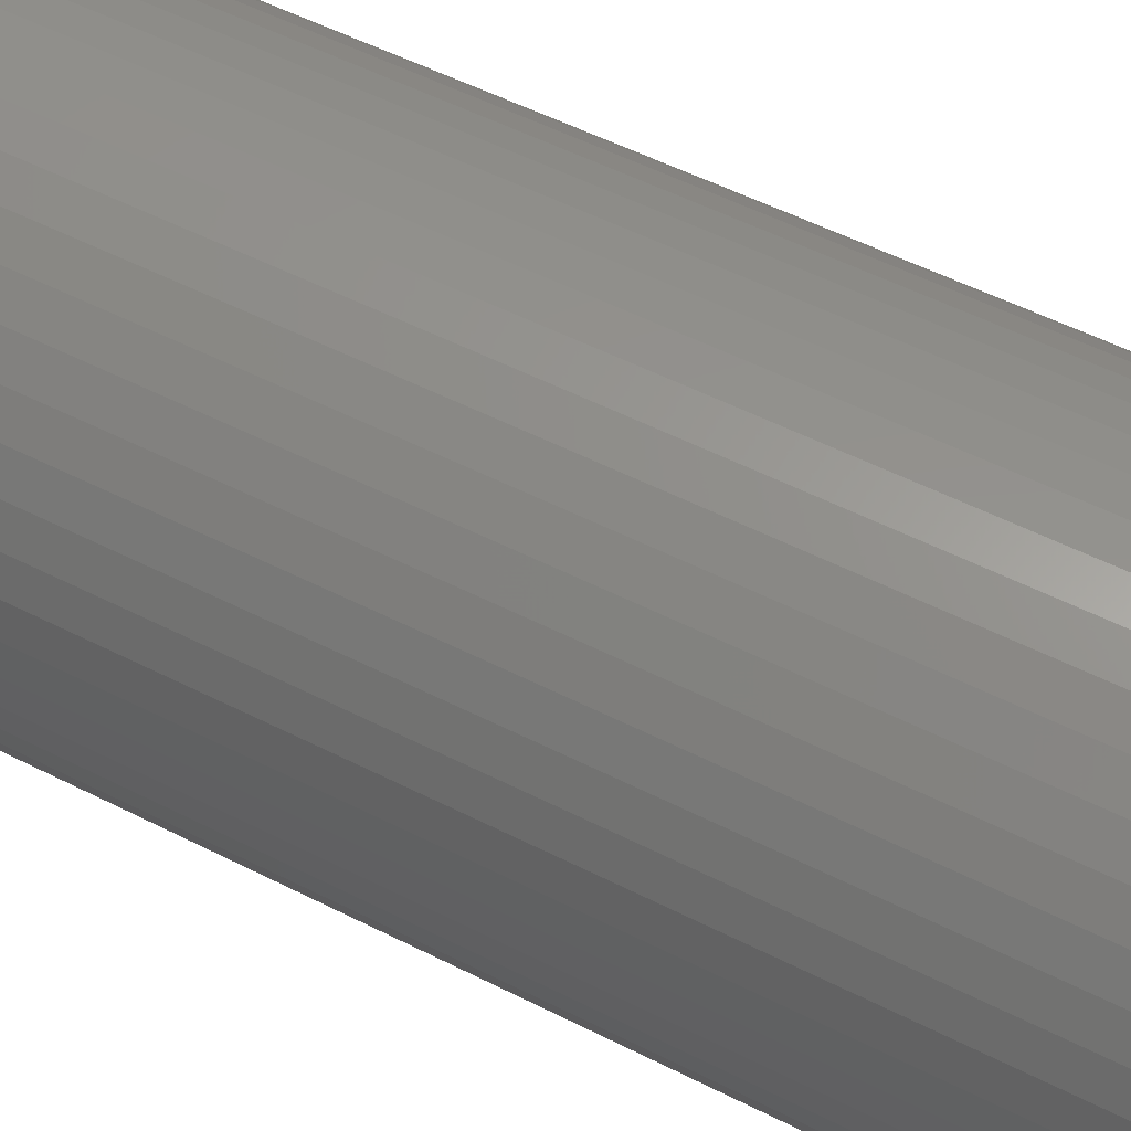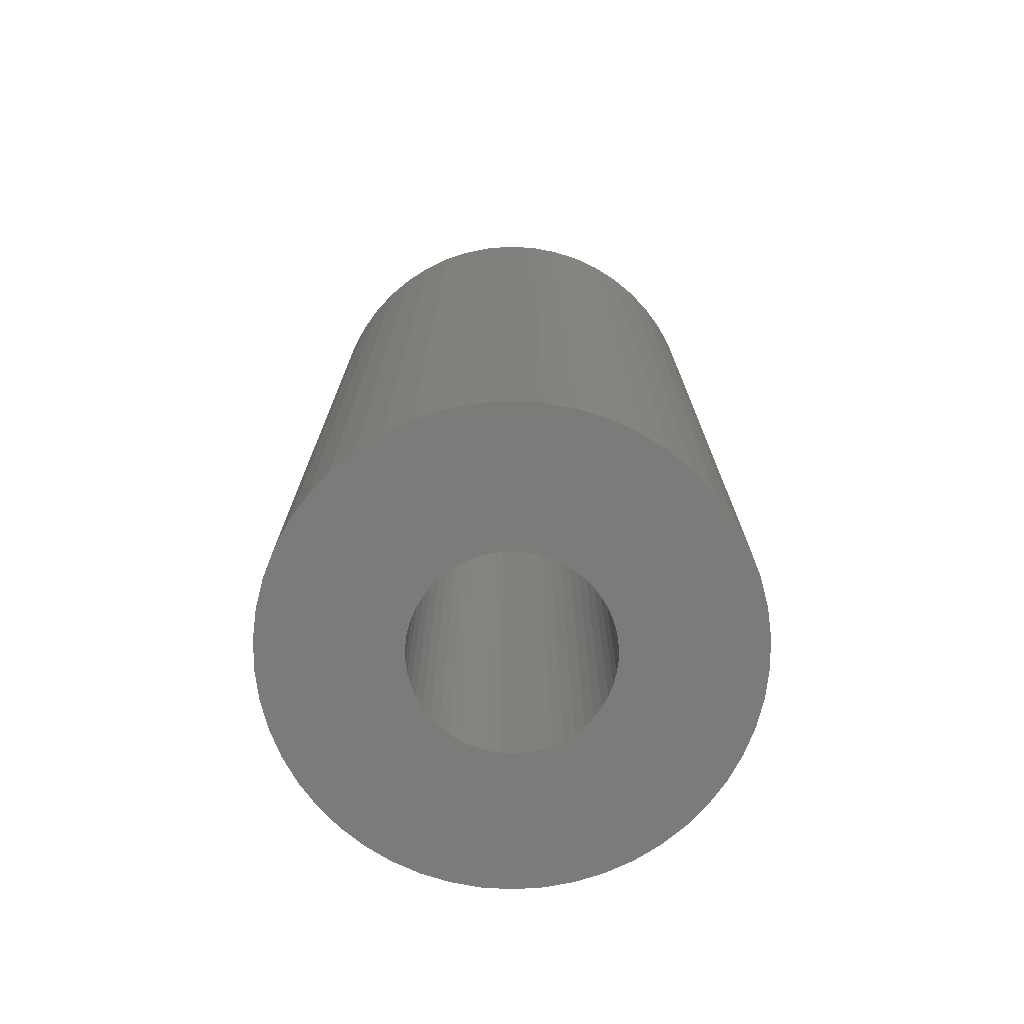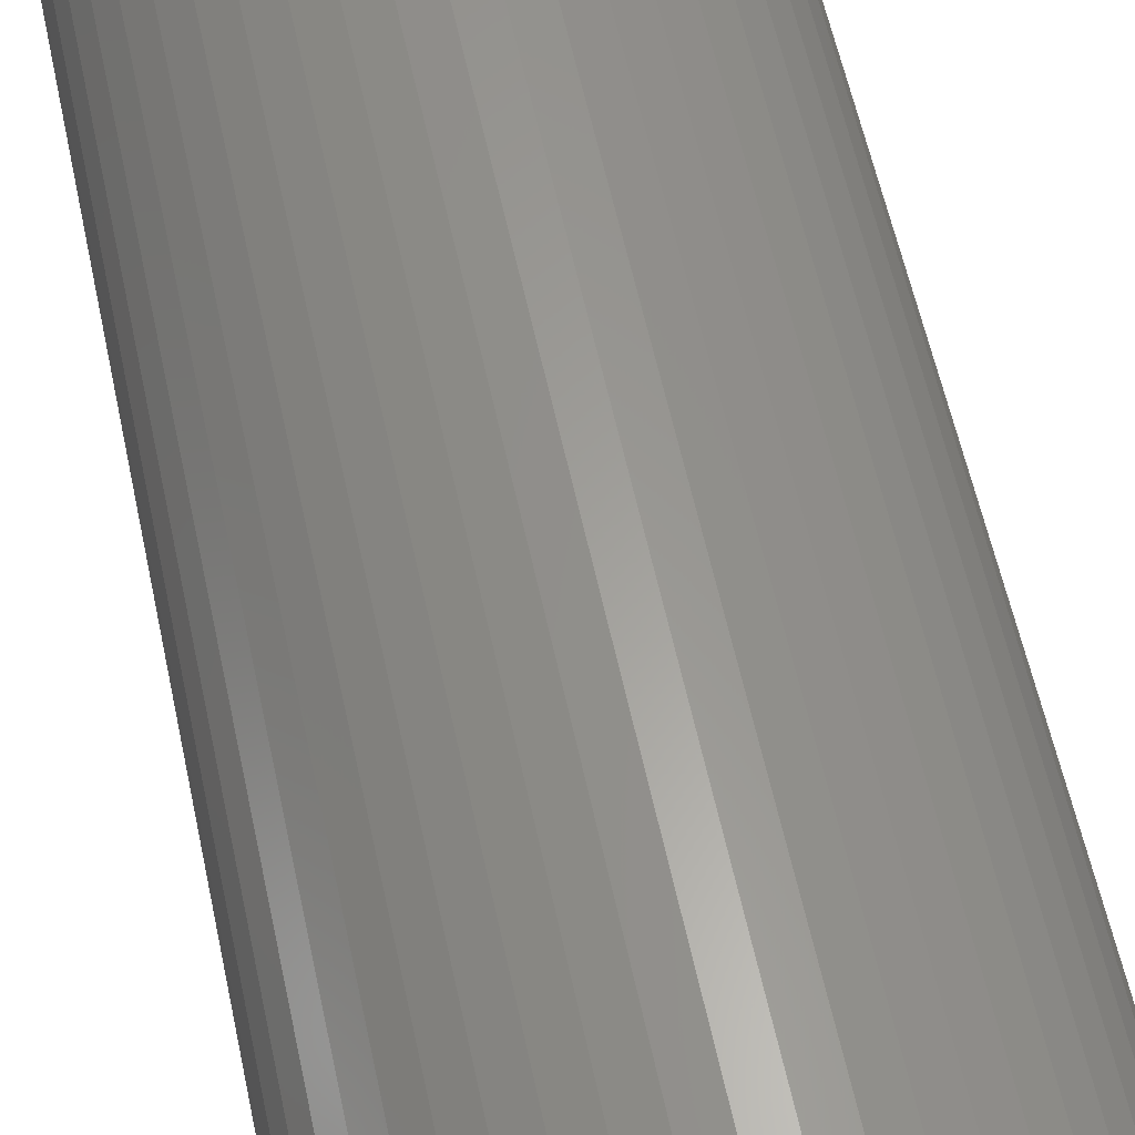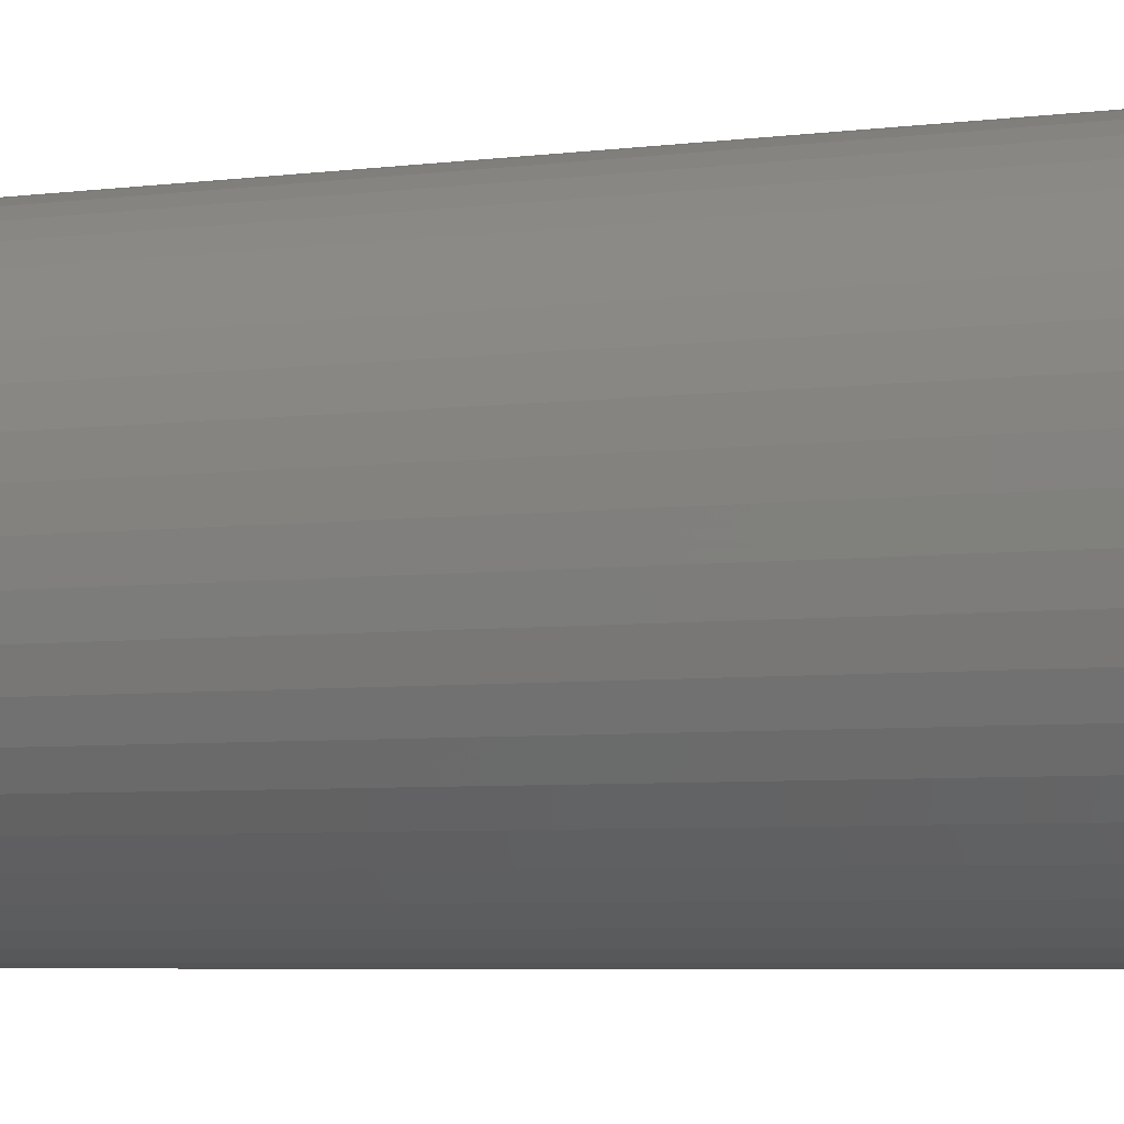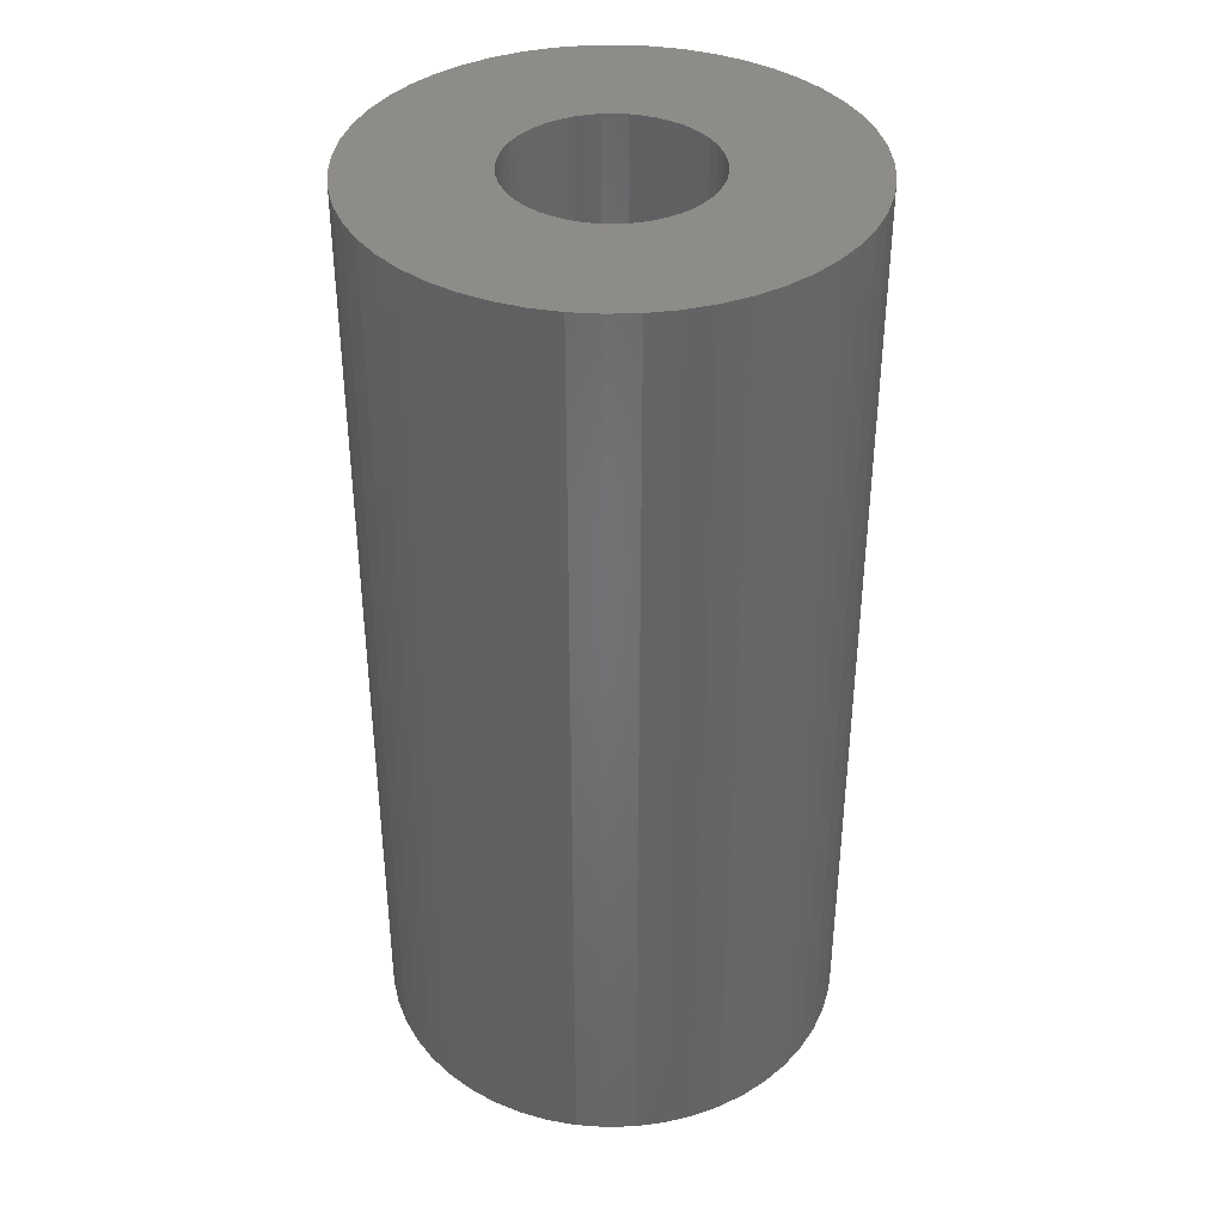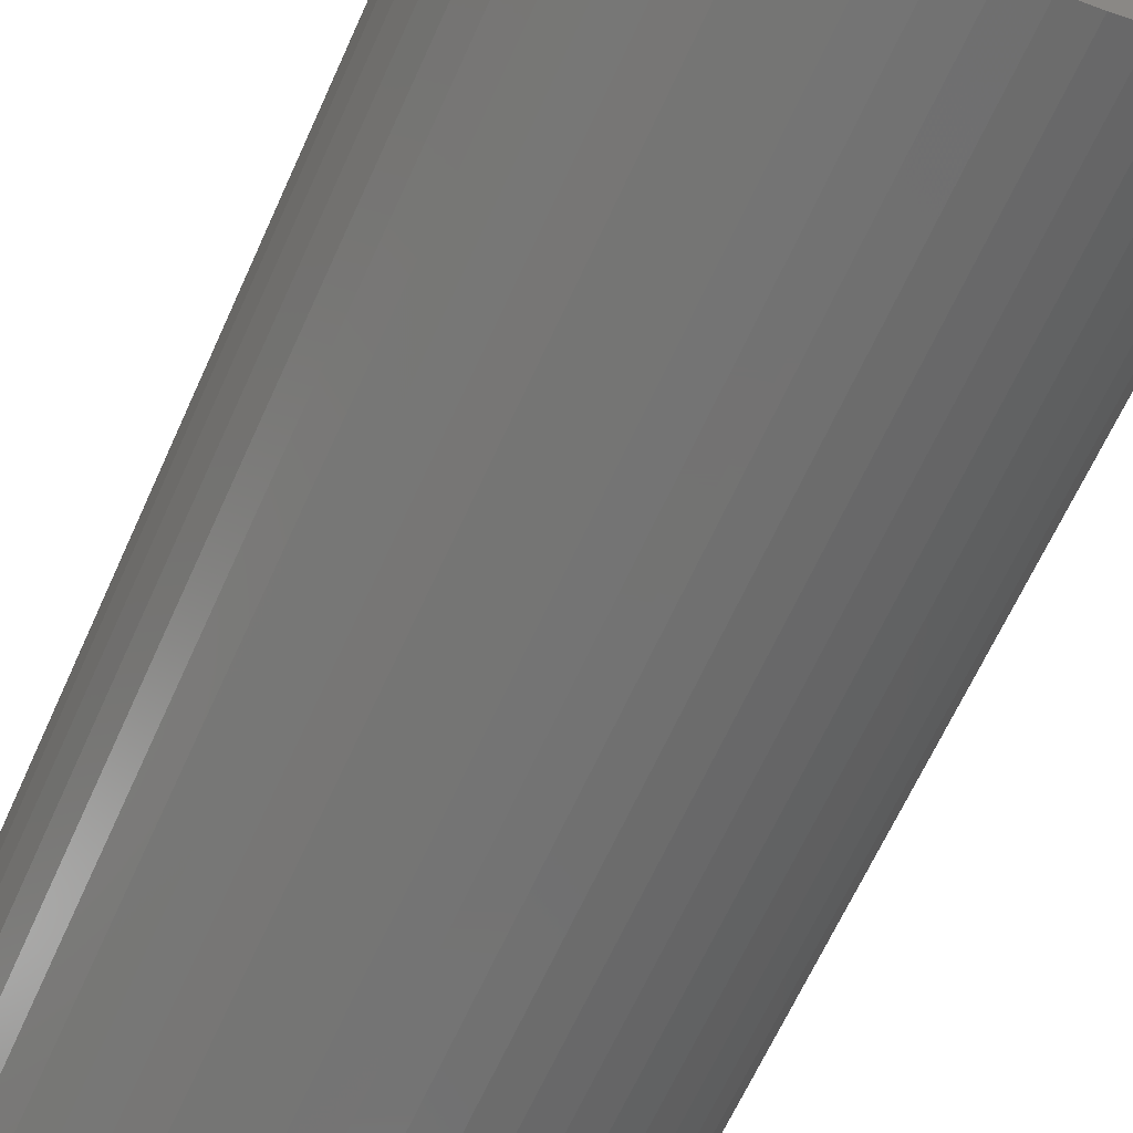
<metadata>
{"format":"stl","ext":"stl","renderer":"f3d","projection":"perspective","resolution":1024,"background":"white","views":[{"elev":55.1,"azim":118.1,"up":"+Y"},{"elev":-74.1,"azim":-68.2,"up":"+Z"},{"elev":61.0,"azim":-12.3,"up":"+Y"},{"elev":-5.9,"azim":-69.4,"up":"+Y"},{"elev":38.3,"azim":-160.5,"up":"+Z"},{"elev":-64.8,"azim":-24.2,"up":"+Y"}]}
</metadata>
<code>
# stl→obj: 200 verts, 400 faces
v 3.75 0 7.5
v 3.72 0.47 -7.5
v 3.72 0.47 7.5
v 3.75 0 -7.5
v -3.75 0 -7.5
v -3.72 0.47 7.5
v -3.72 0.47 -7.5
v -3.75 0 7.5
v 0.2355 3.743 -7.5
v -0.2355 3.743 7.5
v 0.2355 3.743 7.5
v -0.2355 3.743 -7.5
v -0.2355 -3.743 -7.5
v 0.2355 -3.743 7.5
v -0.2355 -3.743 7.5
v 0.2355 -3.743 -7.5
v 2.734 2.567 -7.5
v 2.39 2.889 7.5
v 2.734 2.567 7.5
v 2.39 2.889 -7.5
v -2.39 2.889 -7.5
v -2.734 2.567 7.5
v -2.39 2.889 7.5
v -2.734 2.567 -7.5
v -1.159 3.566 -7.5
v -1.597 3.393 7.5
v -1.159 3.566 7.5
v -1.597 3.393 -7.5
v 3.487 -1.38 7.5
v 3.632 -0.9326 -7.5
v 3.632 -0.9326 7.5
v 3.487 -1.38 -7.5
v 3.487 1.38 7.5
v 3.286 1.807 -7.5
v 3.286 1.807 7.5
v 3.487 1.38 -7.5
v 3.632 0.9326 -7.5
v 3.632 0.9326 7.5
v 3.034 2.204 -7.5
v 3.034 2.204 7.5
v 1.597 3.393 -7.5
v 1.159 3.566 7.5
v 1.597 3.393 7.5
v 1.159 3.566 -7.5
v 0.7027 3.684 7.5
v 0.7027 3.684 -7.5
v 2.009 3.166 -7.5
v 2.009 3.166 7.5
v -3.487 1.38 -7.5
v -3.286 1.807 7.5
v -3.286 1.807 -7.5
v -3.487 1.38 7.5
v -3.632 0.9326 -7.5
v -3.632 0.9326 7.5
v -0.7027 3.684 -7.5
v -0.7027 3.684 7.5
v 1.159 -3.566 -7.5
v 1.597 -3.393 7.5
v 1.159 -3.566 7.5
v 1.597 -3.393 -7.5
v -3.034 2.204 7.5
v -3.034 2.204 -7.5
v 1.55 0 7.5
v 1.538 0.1943 7.5
v 3.72 -0.47 7.5
v 1.501 0.3855 7.5
v 1.538 -0.1943 7.5
v 1.441 0.5706 7.5
v 1.358 0.7467 7.5
v 1.501 -0.3855 7.5
v 1.254 0.9111 7.5
v 1.13 1.061 7.5
v 1.441 -0.5706 7.5
v 0.988 1.194 7.5
v 3.286 -1.807 7.5
v 0.8305 1.309 7.5
v 1.358 -0.7467 7.5
v 3.034 -2.204 7.5
v 0.66 1.402 7.5
v 0.479 1.474 7.5
v 0.2904 1.523 7.5
v 0.09732 1.547 7.5
v -0.09732 1.547 7.5
v -0.2904 1.523 7.5
v -0.479 1.474 7.5
v -0.66 1.402 7.5
v -0.8305 1.309 7.5
v -2.009 3.166 7.5
v -0.988 1.194 7.5
v -1.13 1.061 7.5
v -1.254 0.9111 7.5
v -1.358 0.7467 7.5
v 1.254 -0.9111 7.5
v 2.734 -2.567 7.5
v 1.13 -1.061 7.5
v 2.39 -2.889 7.5
v 0.988 -1.194 7.5
v 2.009 -3.166 7.5
v 0.8305 -1.309 7.5
v 0.66 -1.402 7.5
v 0.479 -1.474 7.5
v 0.7027 -3.684 7.5
v 0.2904 -1.523 7.5
v 0.09732 -1.547 7.5
v -0.09732 -1.547 7.5
v -0.2904 -1.523 7.5
v -0.7027 -3.684 7.5
v -0.479 -1.474 7.5
v -1.159 -3.566 7.5
v -0.66 -1.402 7.5
v -1.597 -3.393 7.5
v -0.8305 -1.309 7.5
v -2.009 -3.166 7.5
v -0.988 -1.194 7.5
v -2.39 -2.889 7.5
v -1.13 -1.061 7.5
v -2.734 -2.567 7.5
v -1.254 -0.9111 7.5
v -3.034 -2.204 7.5
v -1.358 -0.7467 7.5
v -3.286 -1.807 7.5
v -1.441 -0.5706 7.5
v -3.487 -1.38 7.5
v -1.501 -0.3855 7.5
v -3.632 -0.9326 7.5
v -1.538 -0.1943 7.5
v -3.72 -0.47 7.5
v -1.55 0 7.5
v -1.441 0.5706 7.5
v -1.501 0.3855 7.5
v -1.538 0.1943 7.5
v -2.009 3.166 -7.5
v 3.72 -0.47 -7.5
v 3.286 -1.807 -7.5
v 3.034 -2.204 -7.5
v 1.55 0 -7.5
v 1.538 -0.1943 -7.5
v 1.501 -0.3855 -7.5
v 1.538 0.1943 -7.5
v 1.441 -0.5706 -7.5
v 1.358 -0.7467 -7.5
v 1.501 0.3855 -7.5
v 1.254 -0.9111 -7.5
v 2.734 -2.567 -7.5
v 1.13 -1.061 -7.5
v 2.39 -2.889 -7.5
v 1.441 0.5706 -7.5
v 0.988 -1.194 -7.5
v 2.009 -3.166 -7.5
v 0.8305 -1.309 -7.5
v 1.358 0.7467 -7.5
v 0.66 -1.402 -7.5
v 0.479 -1.474 -7.5
v 0.7027 -3.684 -7.5
v 0.2904 -1.523 -7.5
v 0.09732 -1.547 -7.5
v -0.09732 -1.547 -7.5
v -0.2904 -1.523 -7.5
v -0.7027 -3.684 -7.5
v -0.479 -1.474 -7.5
v -1.159 -3.566 -7.5
v -0.66 -1.402 -7.5
v -1.597 -3.393 -7.5
v -0.8305 -1.309 -7.5
v -2.009 -3.166 -7.5
v -0.988 -1.194 -7.5
v -2.39 -2.889 -7.5
v -1.13 -1.061 -7.5
v -2.734 -2.567 -7.5
v -1.254 -0.9111 -7.5
v -3.034 -2.204 -7.5
v -1.358 -0.7467 -7.5
v 1.254 0.9111 -7.5
v 1.13 1.061 -7.5
v 0.988 1.194 -7.5
v 0.8305 1.309 -7.5
v 0.66 1.402 -7.5
v 0.479 1.474 -7.5
v 0.2904 1.523 -7.5
v 0.09732 1.547 -7.5
v -0.09732 1.547 -7.5
v -0.2904 1.523 -7.5
v -0.479 1.474 -7.5
v -0.66 1.402 -7.5
v -0.8305 1.309 -7.5
v -0.988 1.194 -7.5
v -1.13 1.061 -7.5
v -1.254 0.9111 -7.5
v -1.358 0.7467 -7.5
v -1.441 0.5706 -7.5
v -1.501 0.3855 -7.5
v -1.538 0.1943 -7.5
v -1.55 0 -7.5
v -3.286 -1.807 -7.5
v -1.441 -0.5706 -7.5
v -3.487 -1.38 -7.5
v -1.501 -0.3855 -7.5
v -3.632 -0.9326 -7.5
v -1.538 -0.1943 -7.5
v -3.72 -0.47 -7.5
f 1 2 3
f 2 1 4
f 5 6 7
f 6 5 8
f 9 10 11
f 10 9 12
f 13 14 15
f 14 13 16
f 17 18 19
f 18 17 20
f 21 22 23
f 22 21 24
f 25 26 27
f 26 25 28
f 29 30 31
f 30 29 32
f 33 34 35
f 34 33 36
f 3 37 38
f 37 3 2
f 35 39 40
f 39 35 34
f 41 42 43
f 42 41 44
f 44 45 42
f 45 44 46
f 47 43 48
f 43 47 41
f 49 50 51
f 50 49 52
f 53 52 49
f 52 53 54
f 55 27 56
f 27 55 25
f 57 58 59
f 58 57 60
f 38 36 33
f 36 38 37
f 40 17 19
f 17 40 39
f 46 11 45
f 11 46 9
f 20 48 18
f 48 20 47
f 51 61 62
f 61 51 50
f 62 22 24
f 22 62 61
f 7 54 53
f 54 7 6
f 63 1 3
f 64 3 38
f 1 63 65
f 66 38 33
f 67 65 63
f 68 33 35
f 65 67 31
f 69 35 40
f 70 31 67
f 71 40 19
f 31 70 29
f 72 19 18
f 73 29 70
f 74 18 48
f 29 73 75
f 76 48 43
f 77 75 73
f 75 77 78
f 3 64 63
f 38 66 64
f 33 68 66
f 35 69 68
f 40 71 69
f 79 43 42
f 19 72 71
f 18 74 72
f 48 76 74
f 80 42 45
f 43 79 76
f 42 80 79
f 45 81 80
f 11 81 45
f 11 82 81
f 11 83 82
f 10 83 11
f 10 84 83
f 56 84 10
f 84 56 85
f 27 85 56
f 85 27 86
f 26 86 27
f 86 26 87
f 88 87 26
f 87 88 89
f 23 89 88
f 89 23 90
f 22 90 23
f 90 22 91
f 91 61 92
f 61 91 22
f 93 78 77
f 78 93 94
f 95 94 93
f 94 95 96
f 97 96 95
f 96 97 98
f 99 98 97
f 98 99 58
f 100 58 99
f 58 100 59
f 101 59 100
f 59 101 102
f 103 102 101
f 103 14 102
f 104 14 103
f 105 14 104
f 105 15 14
f 106 15 105
f 107 106 108
f 109 108 110
f 106 107 15
f 111 110 112
f 113 112 114
f 115 114 116
f 108 109 107
f 117 116 118
f 119 118 120
f 121 120 122
f 123 122 124
f 125 124 126
f 110 111 109
f 127 126 128
f 50 92 61
f 92 50 129
f 112 113 111
f 52 129 50
f 114 115 113
f 129 52 130
f 116 117 115
f 54 130 52
f 118 119 117
f 130 54 131
f 120 121 119
f 6 131 54
f 122 123 121
f 131 6 128
f 124 125 123
f 8 128 6
f 126 127 125
f 128 8 127
f 28 88 26
f 88 28 132
f 132 23 88
f 23 132 21
f 12 56 10
f 56 12 55
f 65 4 1
f 4 65 133
f 78 134 75
f 134 78 135
f 31 133 65
f 133 31 30
f 136 4 133
f 137 133 30
f 4 136 2
f 138 30 32
f 139 2 136
f 140 32 134
f 2 139 37
f 141 134 135
f 142 37 139
f 143 135 144
f 37 142 36
f 145 144 146
f 147 36 142
f 148 146 149
f 36 147 34
f 150 149 60
f 151 34 147
f 34 151 39
f 133 137 136
f 30 138 137
f 32 140 138
f 134 141 140
f 135 143 141
f 152 60 57
f 144 145 143
f 146 148 145
f 149 150 148
f 153 57 154
f 60 152 150
f 57 153 152
f 154 155 153
f 16 155 154
f 16 156 155
f 16 157 156
f 13 157 16
f 13 158 157
f 159 158 13
f 158 159 160
f 161 160 159
f 160 161 162
f 163 162 161
f 162 163 164
f 165 164 163
f 164 165 166
f 167 166 165
f 166 167 168
f 169 168 167
f 168 169 170
f 170 171 172
f 171 170 169
f 173 39 151
f 39 173 17
f 174 17 173
f 17 174 20
f 175 20 174
f 20 175 47
f 176 47 175
f 47 176 41
f 177 41 176
f 41 177 44
f 178 44 177
f 44 178 46
f 179 46 178
f 179 9 46
f 180 9 179
f 181 9 180
f 181 12 9
f 182 12 181
f 55 182 183
f 25 183 184
f 182 55 12
f 28 184 185
f 132 185 186
f 21 186 187
f 183 25 55
f 24 187 188
f 62 188 189
f 51 189 190
f 49 190 191
f 53 191 192
f 184 28 25
f 7 192 193
f 194 172 171
f 172 194 195
f 185 132 28
f 196 195 194
f 186 21 132
f 195 196 197
f 187 24 21
f 198 197 196
f 188 62 24
f 197 198 199
f 189 51 62
f 200 199 198
f 190 49 51
f 199 200 193
f 191 53 49
f 5 193 200
f 192 7 53
f 193 5 7
f 16 102 14
f 102 16 154
f 149 96 98
f 96 149 146
f 75 32 29
f 32 75 134
f 161 107 109
f 107 161 159
f 171 121 194
f 121 171 119
f 196 125 198
f 125 196 123
f 146 94 96
f 94 146 144
f 60 98 58
f 98 60 149
f 159 15 107
f 15 159 13
f 163 109 111
f 109 163 161
f 169 115 117
f 115 169 167
f 169 119 171
f 119 169 117
f 194 123 196
f 123 194 121
f 198 127 200
f 127 198 125
f 200 8 5
f 8 200 127
f 94 135 78
f 135 94 144
f 154 59 102
f 59 154 57
f 165 111 113
f 111 165 163
f 167 113 115
f 113 167 165
f 147 69 151
f 69 147 68
f 130 190 129
f 190 130 191
f 151 71 173
f 71 151 69
f 178 79 80
f 79 178 177
f 184 85 86
f 85 184 183
f 129 189 92
f 189 129 190
f 137 63 136
f 63 137 67
f 150 100 99
f 100 150 152
f 180 81 82
f 81 180 179
f 176 74 76
f 74 176 175
f 91 187 90
f 187 91 188
f 185 86 87
f 86 185 184
f 186 87 89
f 87 186 185
f 136 64 139
f 64 136 63
f 145 97 95
f 97 145 148
f 140 70 138
f 70 140 73
f 157 106 105
f 106 157 158
f 142 68 147
f 68 142 66
f 175 72 74
f 72 175 174
f 181 82 83
f 82 181 180
f 179 80 81
f 80 179 178
f 128 192 131
f 192 128 193
f 131 191 130
f 191 131 192
f 92 188 91
f 188 92 189
f 182 83 84
f 83 182 181
f 183 84 85
f 84 183 182
f 187 89 90
f 89 187 186
f 138 67 137
f 67 138 70
f 143 77 141
f 77 143 93
f 141 73 140
f 73 141 77
f 158 108 106
f 108 158 160
f 139 66 142
f 66 139 64
f 173 72 174
f 72 173 71
f 177 76 79
f 76 177 176
f 126 193 128
f 193 126 199
f 122 197 124
f 197 122 195
f 116 170 118
f 170 116 168
f 155 104 103
f 104 155 156
f 152 101 100
f 101 152 153
f 153 103 101
f 103 153 155
f 145 93 143
f 93 145 95
f 148 99 97
f 99 148 150
f 166 116 114
f 116 166 168
f 156 105 104
f 105 156 157
f 164 114 112
f 114 164 166
f 162 112 110
f 112 162 164
f 124 199 126
f 199 124 197
f 118 172 120
f 172 118 170
f 120 195 122
f 195 120 172
f 160 110 108
f 110 160 162

</code>
